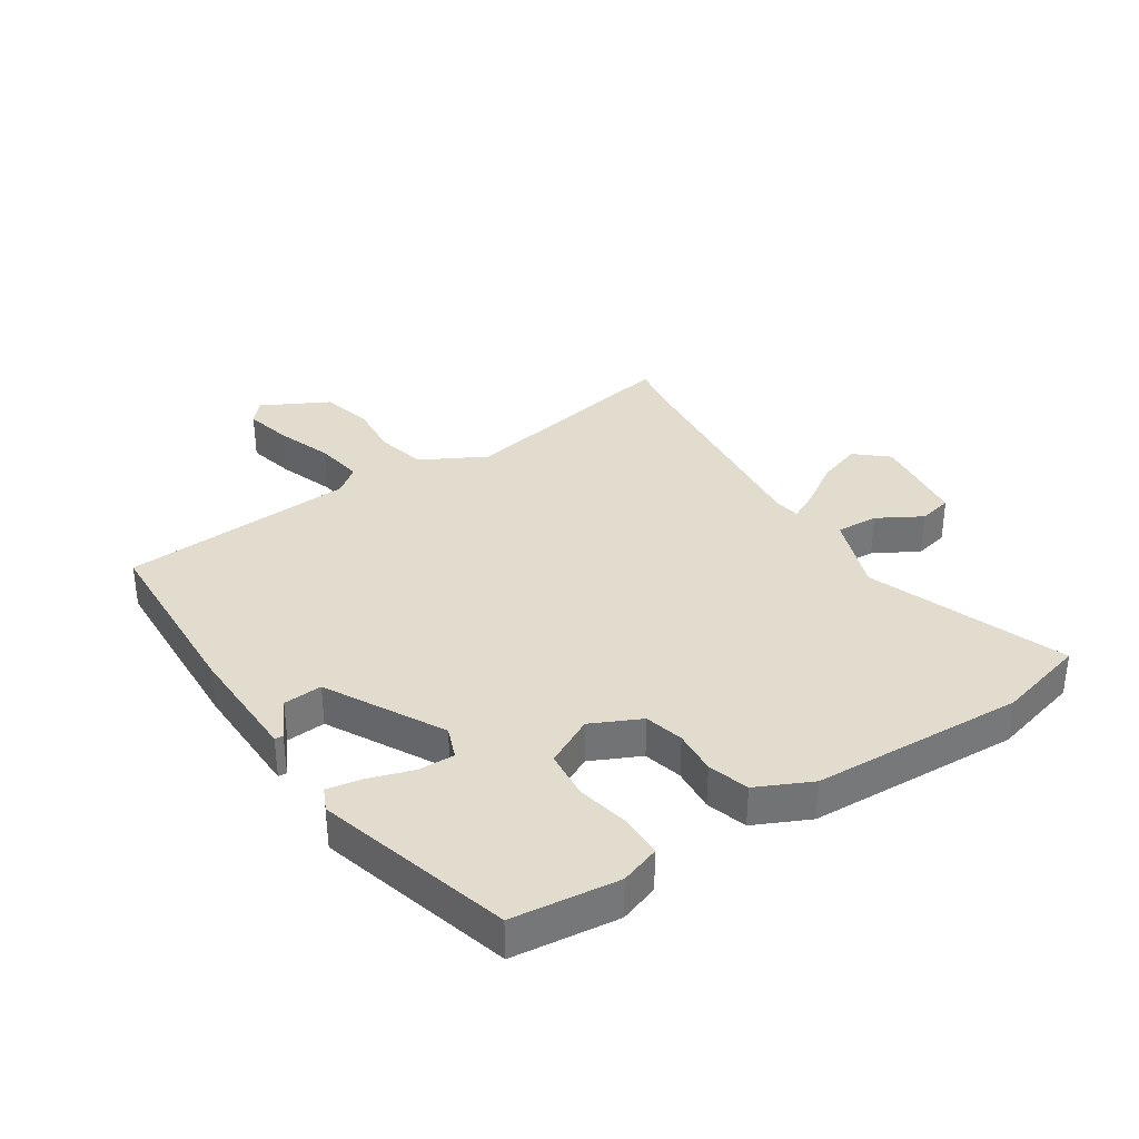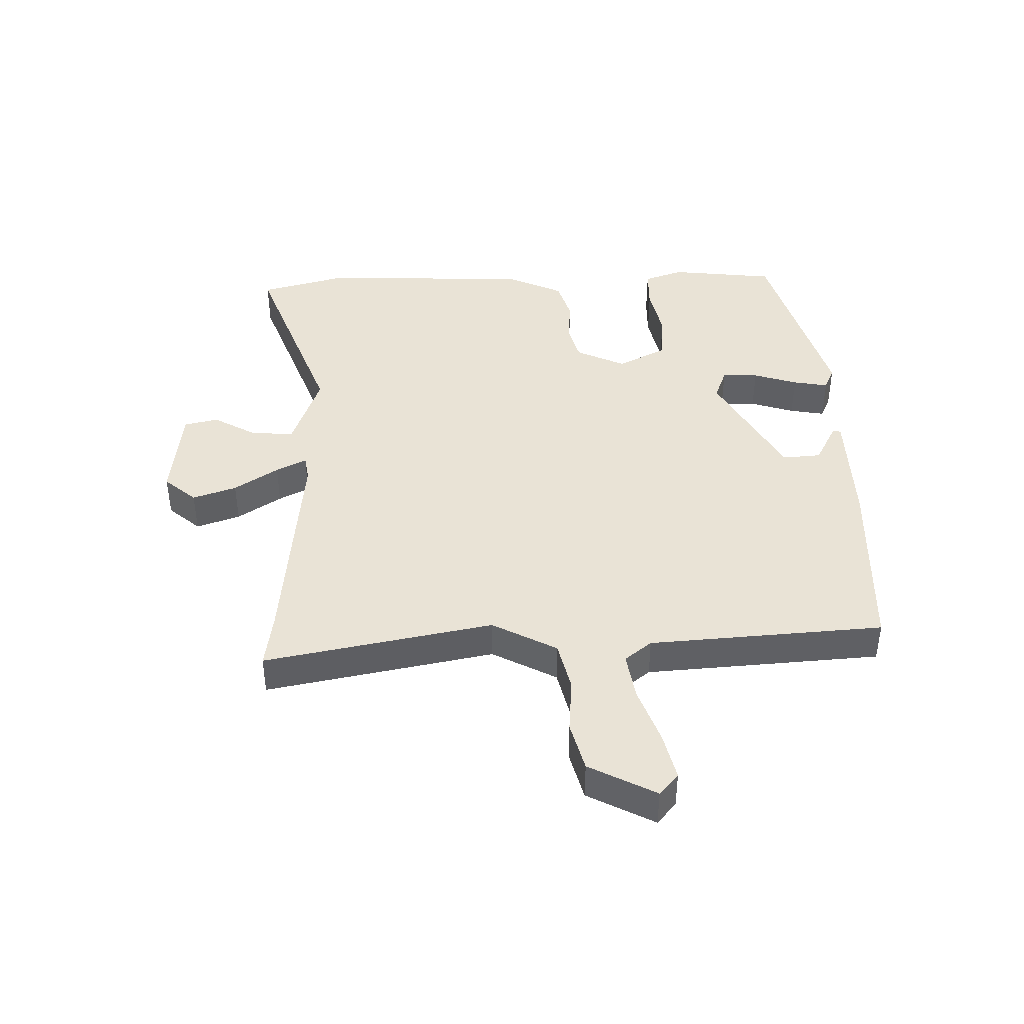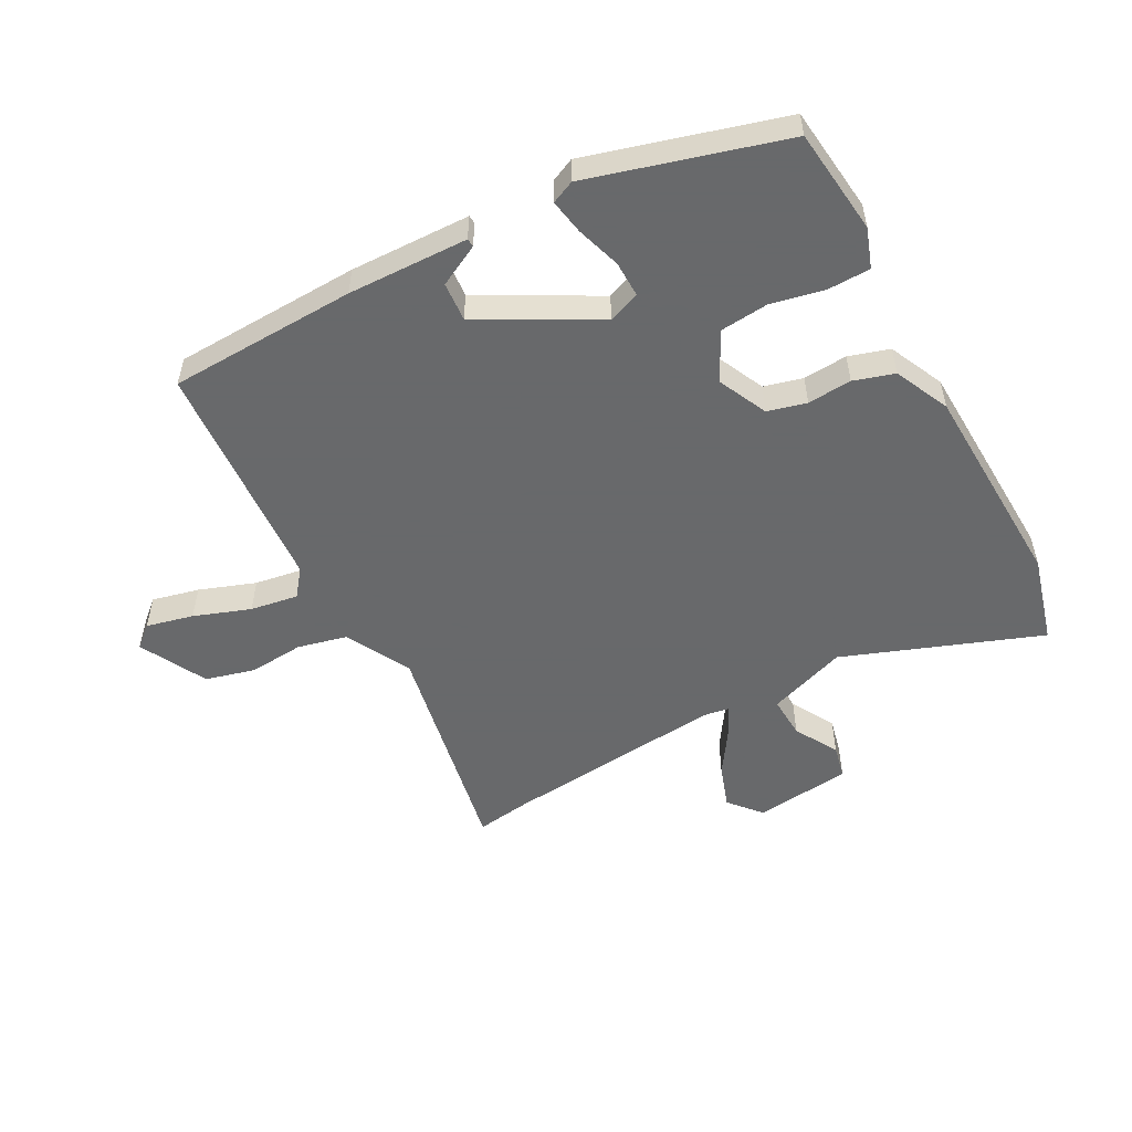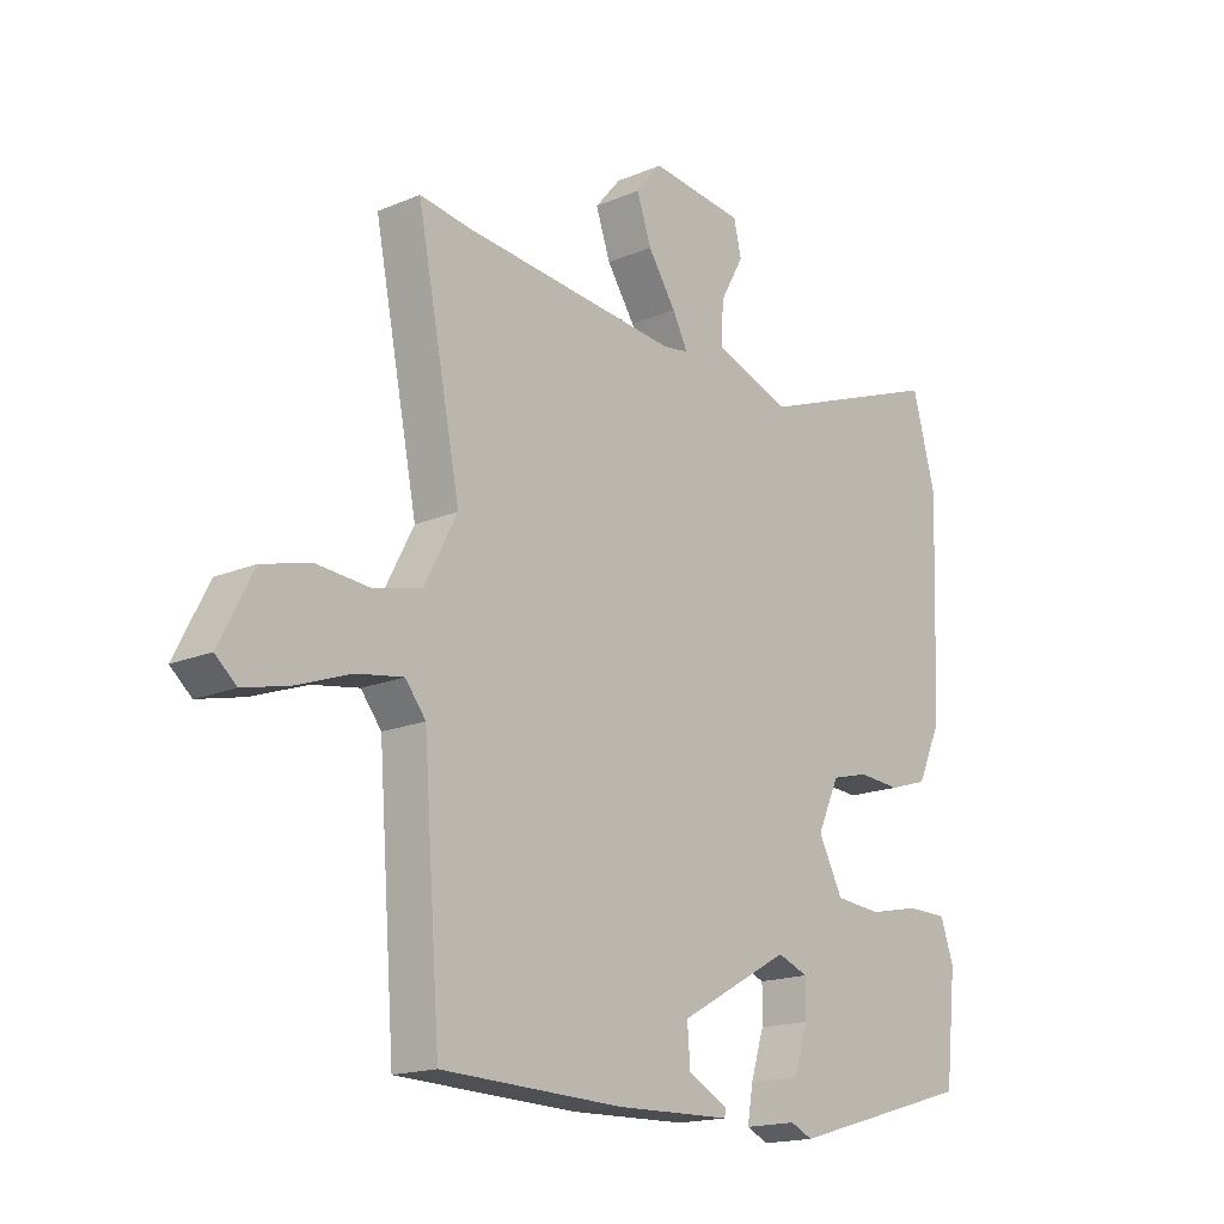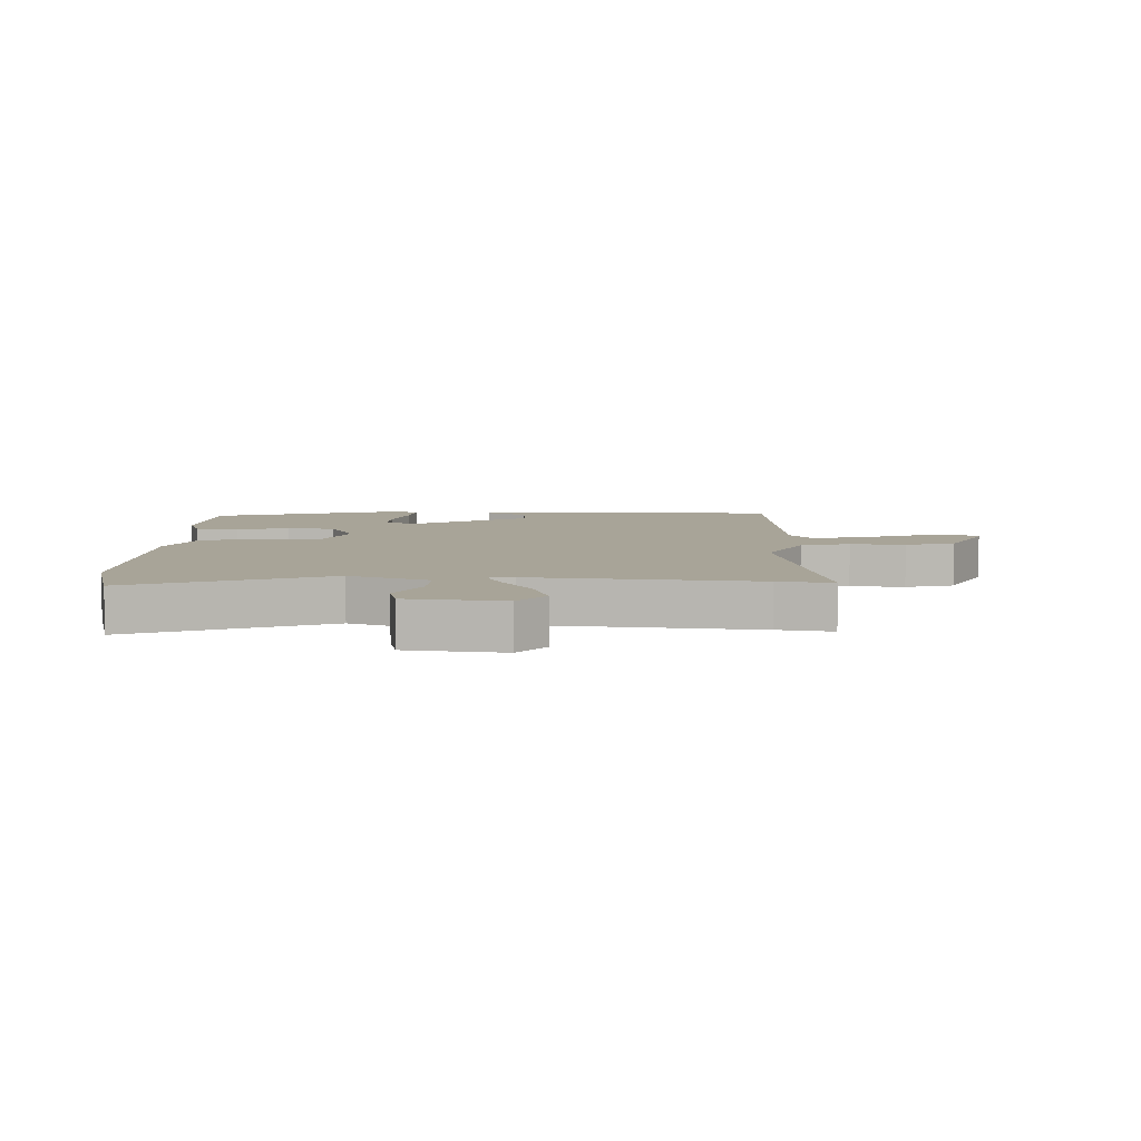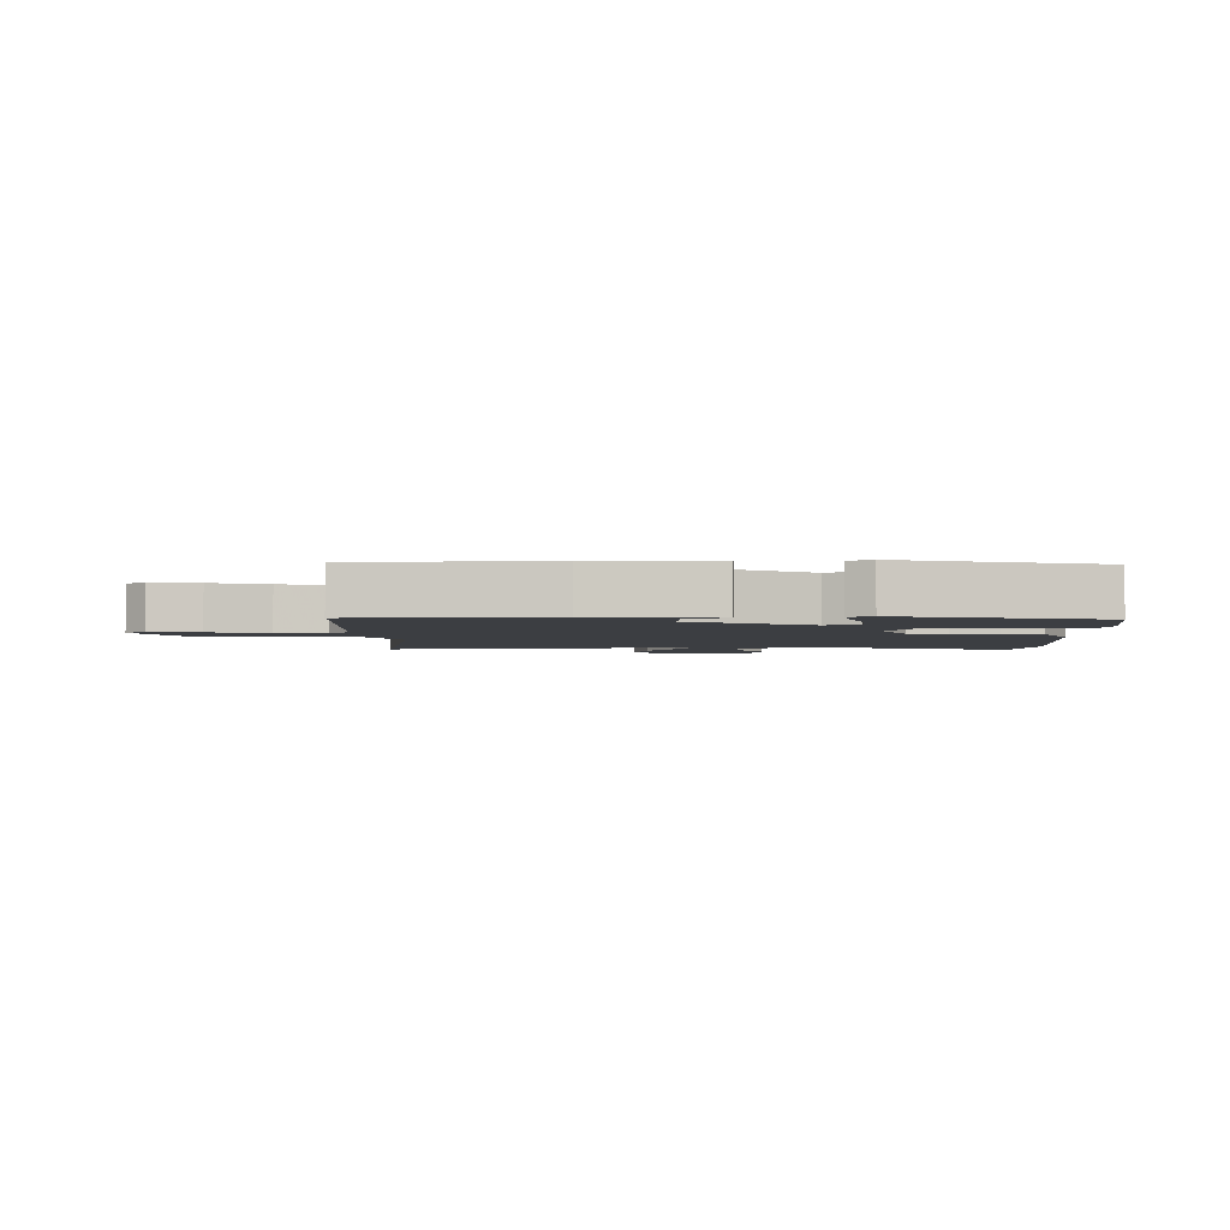
<metadata>
{"format":"obj","ext":"obj","renderer":"f3d","projection":"perspective","resolution":1024,"background":"white","views":[{"elev":34.7,"azim":-122.7,"up":"+Y"},{"elev":42.1,"azim":88.9,"up":"+Y"},{"elev":-52.6,"azim":-151.4,"up":"+Y"},{"elev":-17.2,"azim":130.1,"up":"+Z"},{"elev":7.0,"azim":1.9,"up":"+Y"},{"elev":-3.0,"azim":-177.6,"up":"+Y"}]}
</metadata>
<code>
v 0.499 0.07 -0.518
v 0.188 0.07 -0.528
v -0.011 0.07 -0.522
v -0.012 0.07 -0.508
v 0.056 0.07 -0.473
v 0.061 0.07 -0.409
v -0.13 0.07 -0.303
v -0.183 0.07 -0.323
v -0.182 0.07 -0.383
v -0.159 0.07 -0.456
v -0.149 0.07 -0.514
v -0.187 0.07 -0.531
v -0.507 0.07 -0.438
v -0.526 0.07 -0.263
v -0.503 0.07 -0.198
v -0.433 0.07 -0.197
v -0.345 0.07 -0.216
v -0.265 0.07 -0.209
v -0.223 0.07 -0.129
v -0.261 0.07 -0.047
v -0.325 0.07 -0.03
v -0.398 0.07 -0.035
v -0.465 0.07 -0.014
v -0.507 0.07 0.077
v -0.52 0.07 0.427
v -0.48 0.07 0.574
v -0.155 0.07 0.451
v -0.024 0.07 0.497
v -0.027 0.07 0.567
v -0.068 0.07 0.64
v -0.055 0.07 0.696
v 0.106 0.07 0.714
v 0.151 0.07 0.661
v 0.126 0.07 0.589
v 0.078 0.07 0.517
v 0.052 0.07 0.467
v 0.095 0.07 0.46
v 0.465 0.07 0.495
v 0.556 0.07 0.508
v 0.481 0.07 0.131
v 0.537 0.07 0.024
v 0.619 0.07 0.004
v 0.71 0.07 0.011
v 0.792 0.07 -0.011
v 0.849 0.07 -0.122
v 0.813 0.07 -0.153
v 0.735 0.07 -0.134
v 0.642 0.07 -0.1
v 0.563 0.07 -0.087
v 0.528 0.07 -0.131
v 0.499 0 -0.518
v 0.188 0 -0.528
v -0.011 0 -0.522
v -0.012 0 -0.508
v 0.056 0 -0.473
v 0.061 0 -0.409
v -0.13 0 -0.303
v -0.183 0 -0.323
v -0.182 0 -0.383
v -0.159 0 -0.456
v -0.149 0 -0.514
v -0.187 0 -0.531
v -0.507 0 -0.438
v -0.526 0 -0.263
v -0.503 0 -0.198
v -0.433 0 -0.197
v -0.345 0 -0.216
v -0.265 0 -0.209
v -0.223 0 -0.129
v -0.261 0 -0.047
v -0.325 0 -0.03
v -0.398 0 -0.035
v -0.465 0 -0.014
v -0.507 0 0.077
v -0.52 0 0.427
v -0.48 0 0.574
v -0.155 0 0.451
v -0.024 0 0.497
v -0.027 0 0.567
v -0.068 0 0.64
v -0.055 0 0.696
v 0.106 0 0.714
v 0.151 0 0.661
v 0.126 0 0.589
v 0.078 0 0.517
v 0.052 0 0.467
v 0.095 0 0.46
v 0.465 0 0.495
v 0.556 0 0.508
v 0.481 0 0.131
v 0.537 0 0.024
v 0.619 0 0.004
v 0.71 0 0.011
v 0.792 0 -0.011
v 0.849 0 -0.122
v 0.813 0 -0.153
v 0.735 0 -0.134
v 0.642 0 -0.1
v 0.563 0 -0.087
v 0.528 0 -0.131
f 45 46 47 48
f 45 48 49
f 42 43 44 45
f 41 42 45 49
f 40 41 49 50
f 38 39 40
f 37 38 40
f 36 37 40 50
f 32 33 34 35
f 32 35 36
f 29 30 31 32
f 28 29 32 36
f 27 28 36 50
f 21 22 23 24
f 20 21 24 25
f 14 15 16 17
f 14 17 18
f 13 14 18
f 12 13 18
f 9 10 11 12
f 8 9 12 18
f 7 8 18 19
f 2 3 4 5
f 2 5 6
f 1 2 6
f 20 25 26 27
f 19 20 27 50
f 7 19 50
f 1 6 7 50
f 98 97 96 95
f 99 98 95
f 95 94 93 92
f 99 95 92 91
f 100 99 91 90
f 90 89 88
f 90 88 87
f 100 90 87 86
f 85 84 83 82
f 86 85 82
f 82 81 80 79
f 86 82 79 78
f 100 86 78 77
f 74 73 72 71
f 75 74 71 70
f 67 66 65 64
f 68 67 64
f 68 64 63
f 68 63 62
f 62 61 60 59
f 68 62 59 58
f 69 68 58 57
f 55 54 53 52
f 56 55 52
f 56 52 51
f 77 76 75 70
f 100 77 70 69
f 100 69 57
f 100 57 56 51
f 1 51 52 2
f 2 52 53 3
f 3 53 54 4
f 4 54 55 5
f 5 55 56 6
f 6 56 57 7
f 7 57 58 8
f 8 58 59 9
f 9 59 60 10
f 10 60 61 11
f 11 61 62 12
f 12 62 63 13
f 13 63 64 14
f 14 64 65 15
f 15 65 66 16
f 16 66 67 17
f 17 67 68 18
f 18 68 69 19
f 19 69 70 20
f 20 70 71 21
f 21 71 72 22
f 22 72 73 23
f 23 73 74 24
f 24 74 75 25
f 25 75 76 26
f 26 76 77 27
f 27 77 78 28
f 28 78 79 29
f 29 79 80 30
f 30 80 81 31
f 31 81 82 32
f 32 82 83 33
f 33 83 84 34
f 34 84 85 35
f 35 85 86 36
f 36 86 87 37
f 37 87 88 38
f 38 88 89 39
f 39 89 90 40
f 40 90 91 41
f 41 91 92 42
f 42 92 93 43
f 43 93 94 44
f 44 94 95 45
f 45 95 96 46
f 46 96 97 47
f 47 97 98 48
f 48 98 99 49
f 49 99 100 50
f 50 100 51 1

</code>
